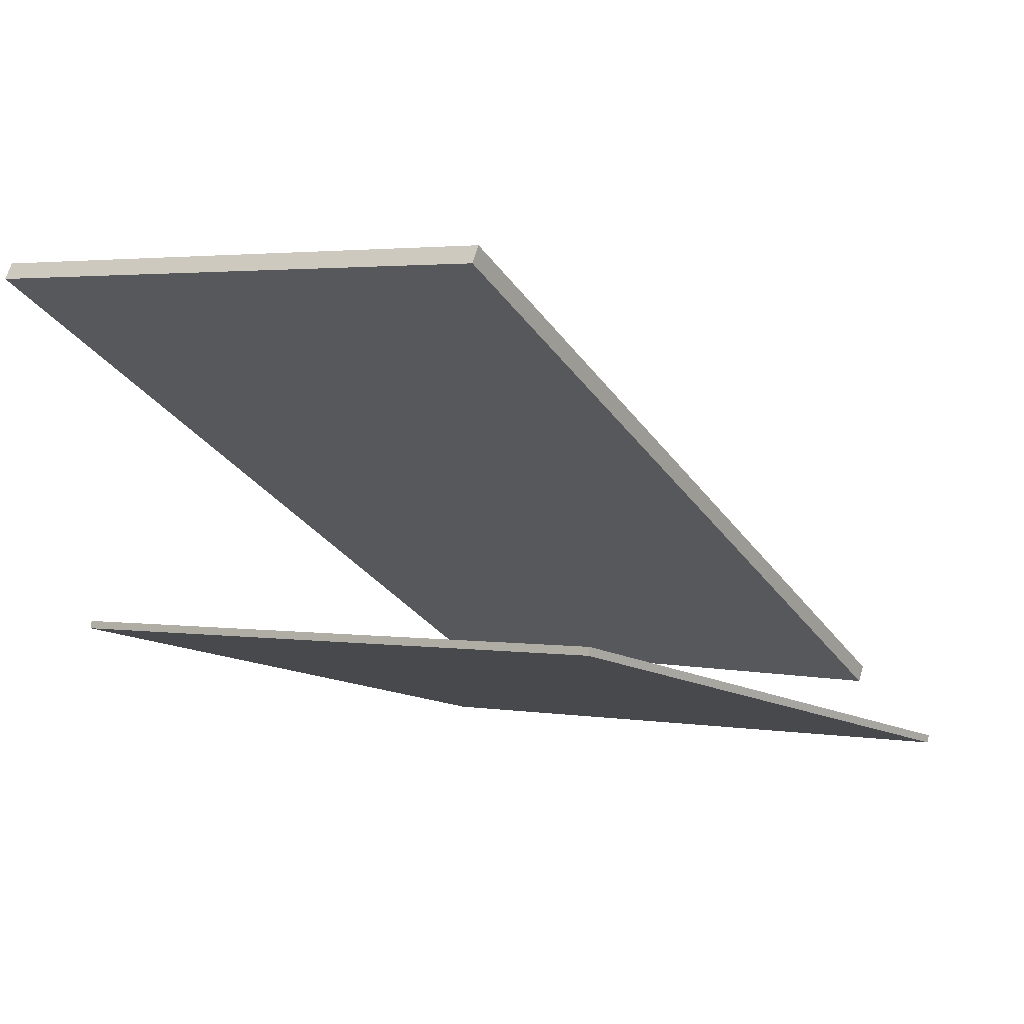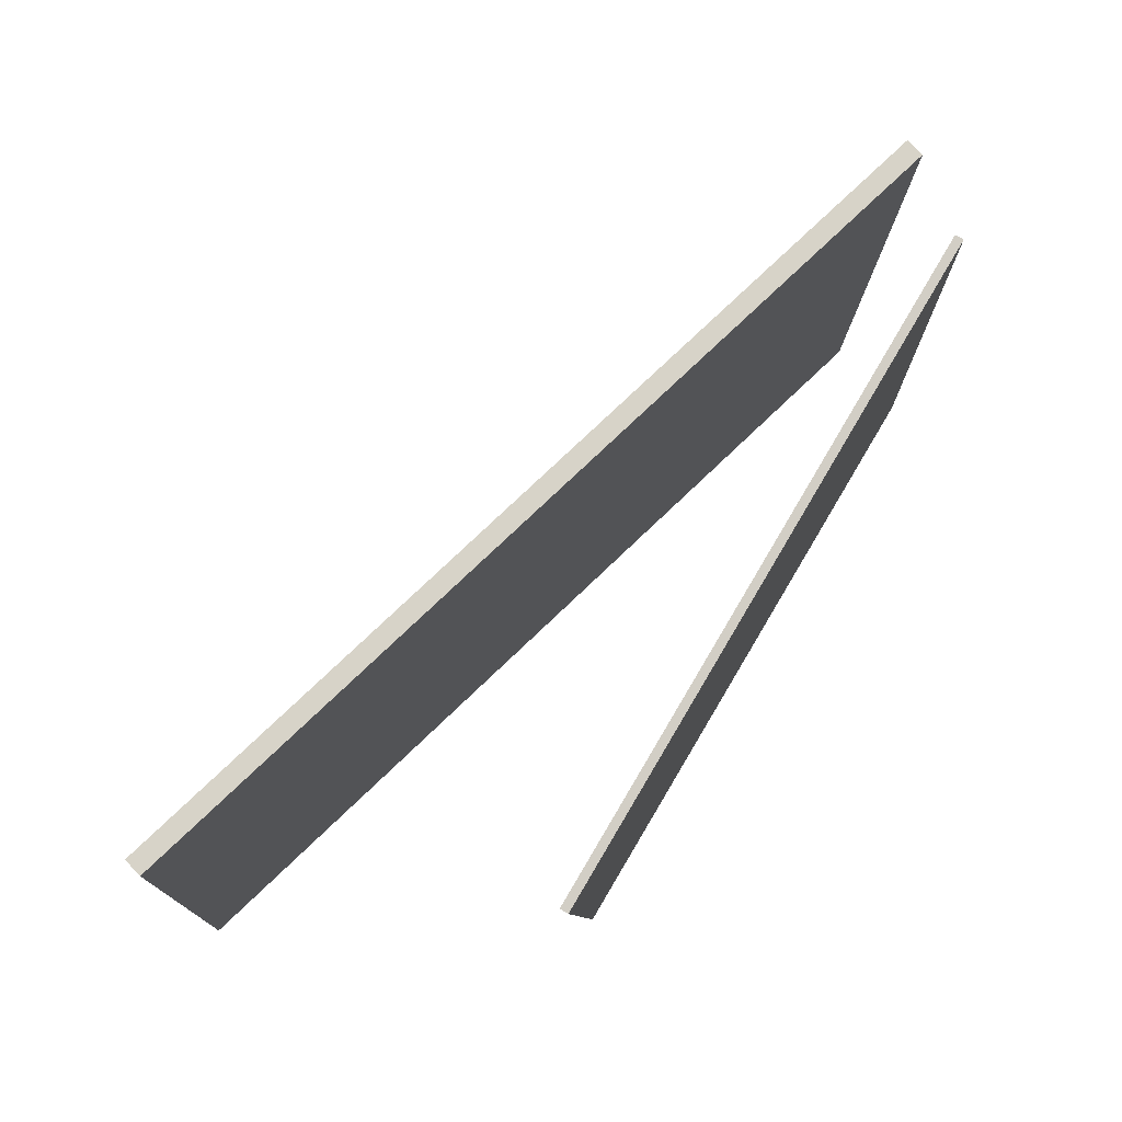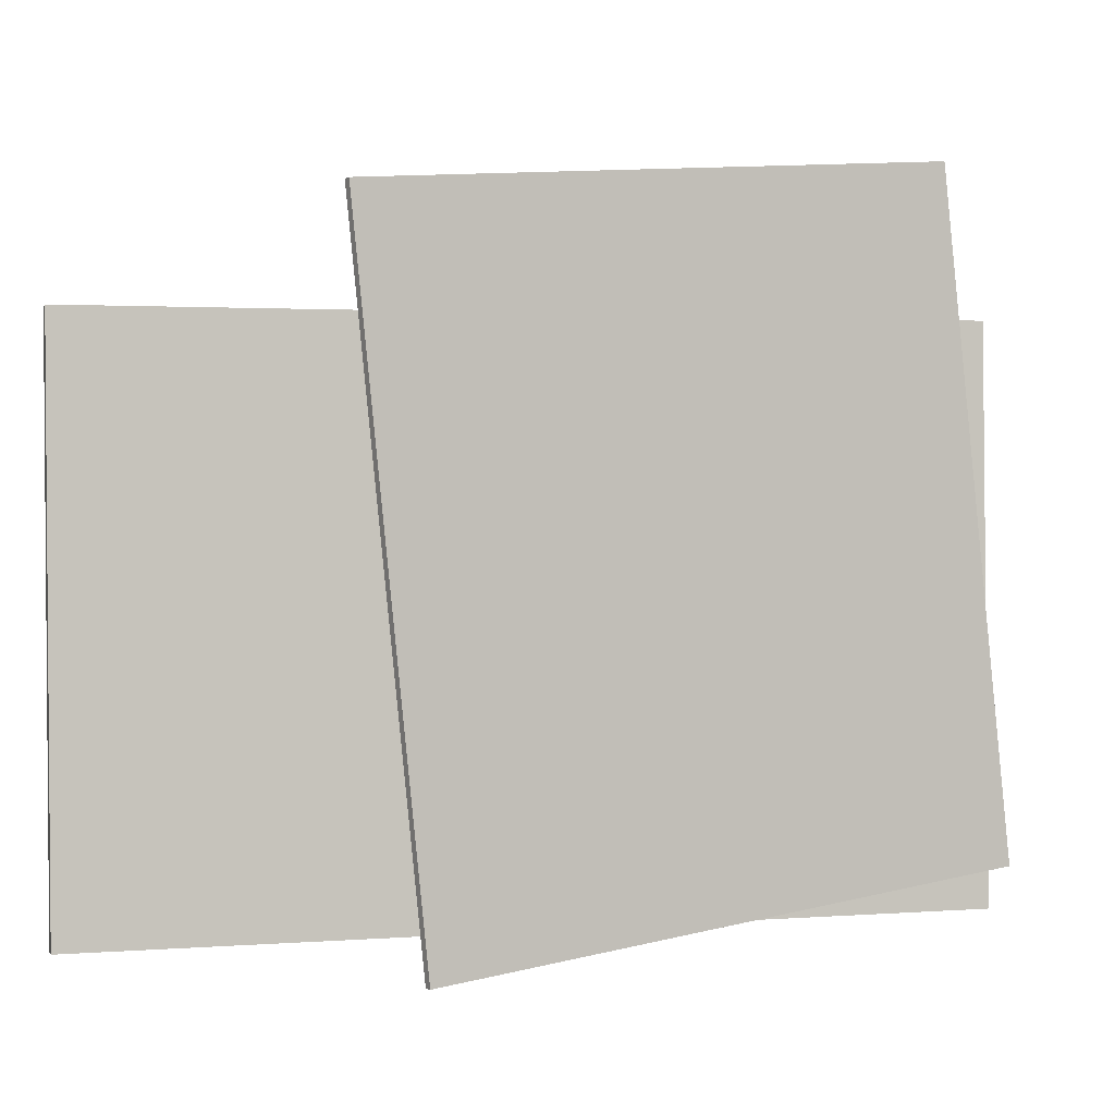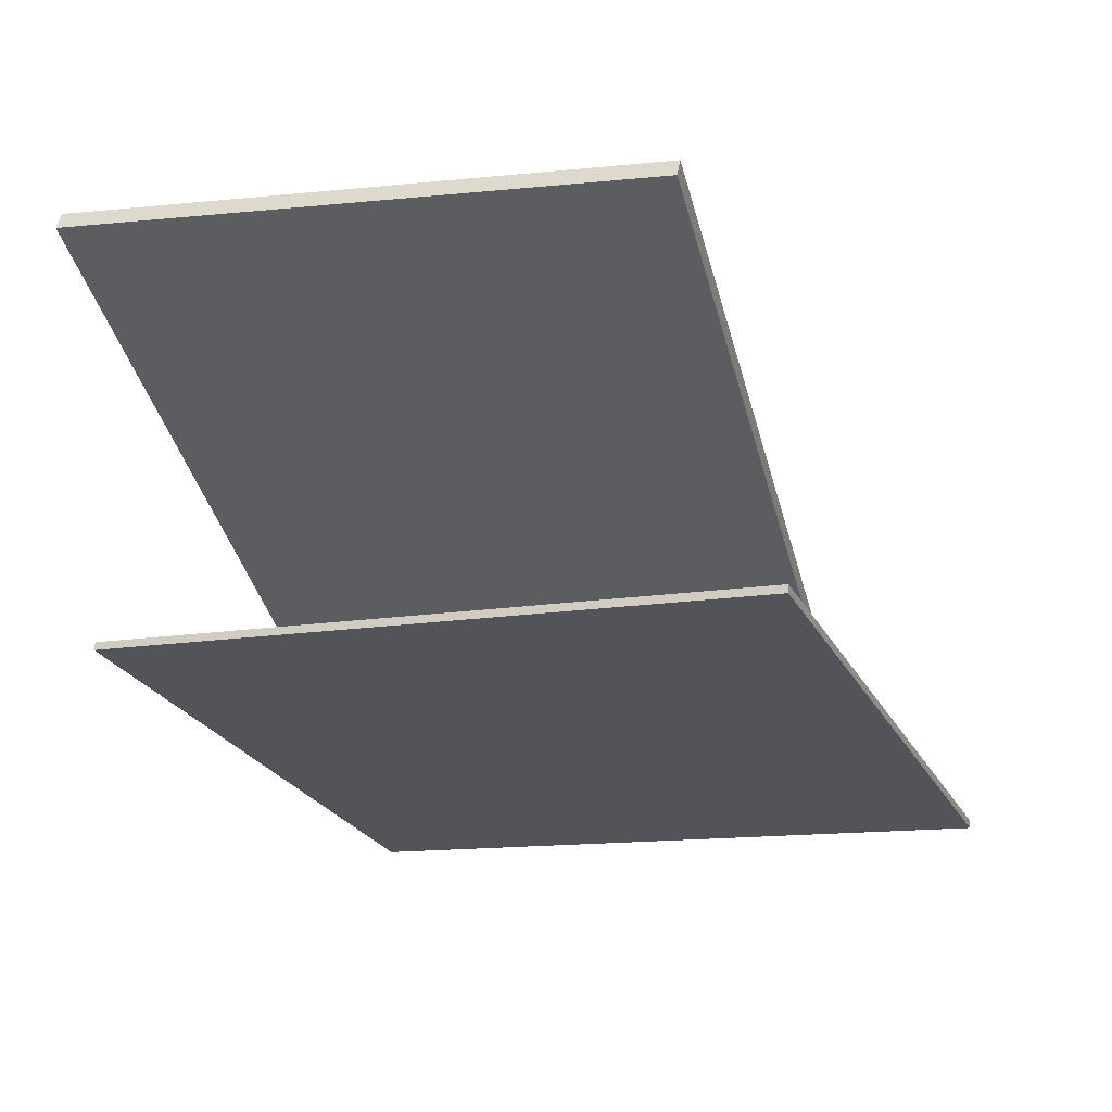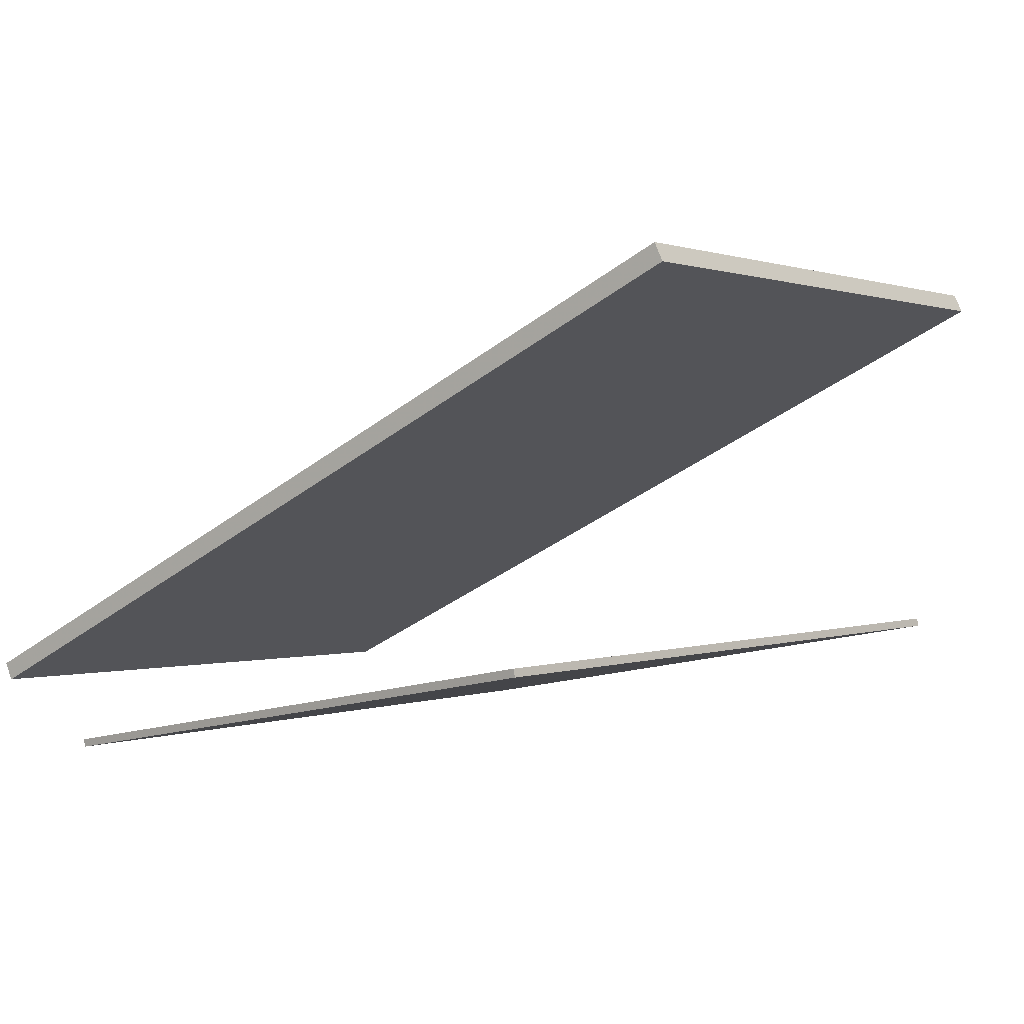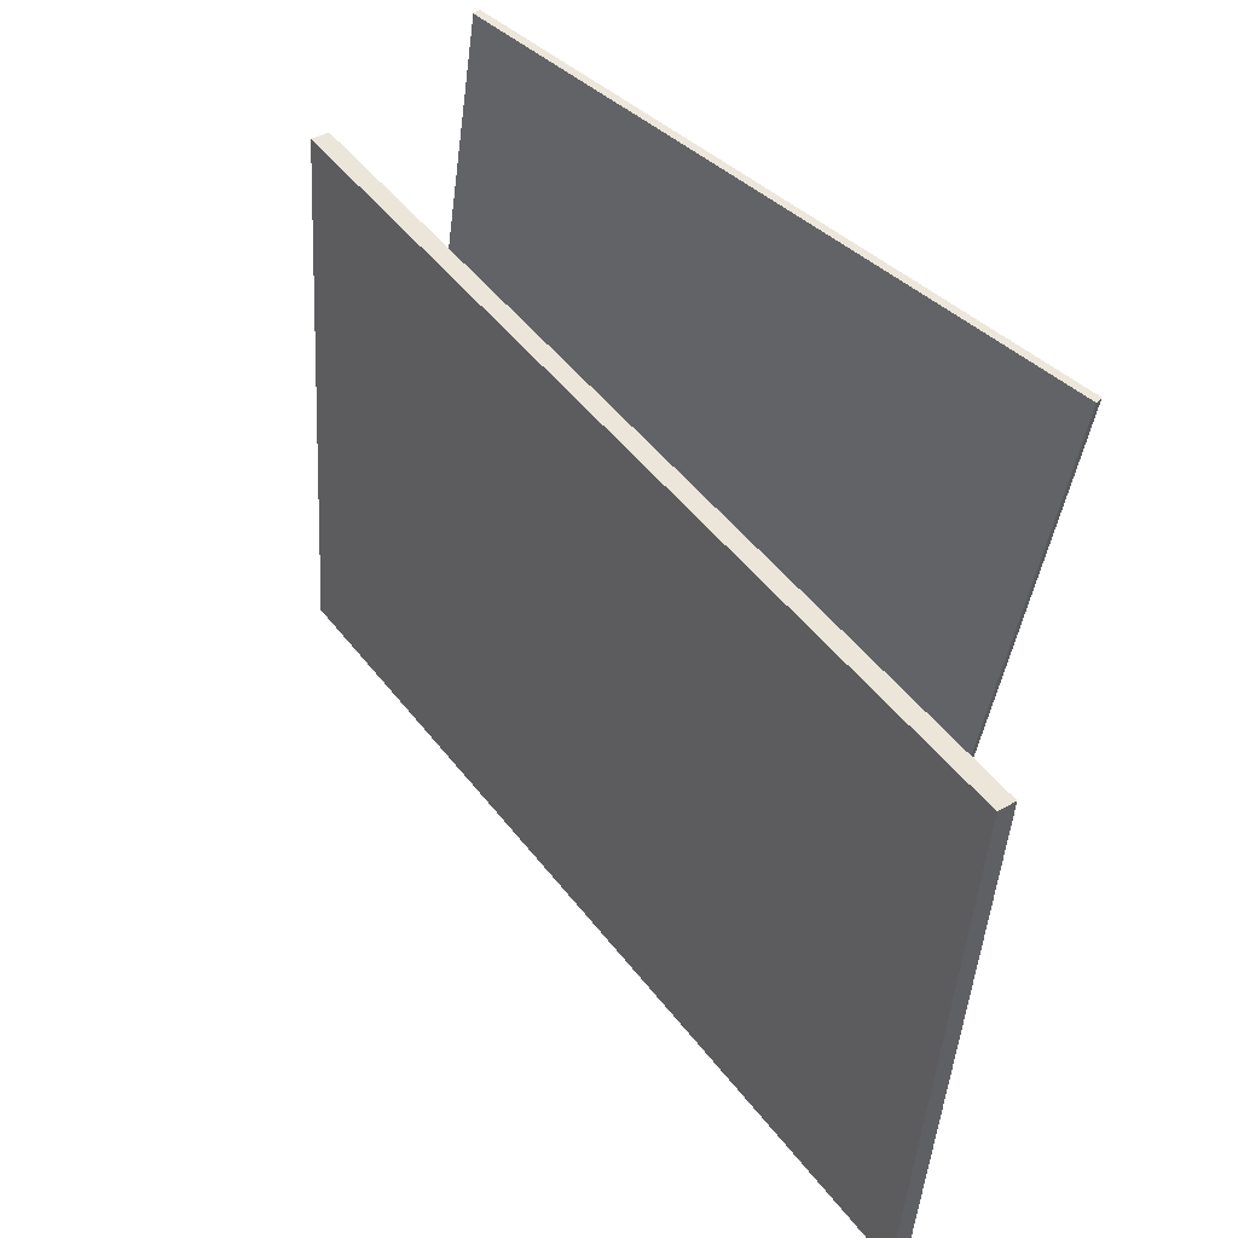
<metadata>
{"format":"obj","ext":"obj","renderer":"f3d","projection":"perspective","resolution":1024,"background":"white","views":[{"elev":-0.2,"azim":-58.6,"up":"+Y"},{"elev":74.2,"azim":-70.6,"up":"+Z"},{"elev":-3.6,"azim":-42.3,"up":"+Z"},{"elev":-13.3,"azim":-74.9,"up":"+Y"},{"elev":2.7,"azim":-146.0,"up":"+Y"},{"elev":46.0,"azim":-152.4,"up":"+Z"}]}
</metadata>
<code>
v 0.3591 -0.195 0.2602
v 0.3852 -0.1743 -0.2885
v -0.4099 0.1955 0.2384
v -0.3838 0.2162 -0.3103
v 0.3512 -0.2106 0.2593
v 0.3773 -0.1899 -0.2895
v -0.4178 0.1798 0.2375
v -0.3917 0.2005 -0.3113
f 1.0 7.0 5.0
f 1.0 3.0 7.0
f 1.0 4.0 3.0
f 1.0 2.0 4.0
f 3.0 8.0 7.0
f 3.0 4.0 8.0
f 5.0 7.0 8.0
f 5.0 8.0 6.0
f 1.0 5.0 6.0
f 1.0 6.0 2.0
f 2.0 6.0 8.0
f 2.0 8.0 4.0
v -0.3446 -0.1445 0.3056
v -0.2581 -0.1412 -0.3236
v 0.2331 -0.2624 0.3844
v 0.3196 -0.2591 -0.2448
v -0.3431 -0.1371 0.3059
v -0.2566 -0.1338 -0.3233
v 0.2346 -0.255 0.3846
v 0.3211 -0.2517 -0.2445
f 9.0 15.0 13.0
f 9.0 11.0 15.0
f 9.0 12.0 11.0
f 9.0 10.0 12.0
f 11.0 16.0 15.0
f 11.0 12.0 16.0
f 13.0 15.0 16.0
f 13.0 16.0 14.0
f 9.0 13.0 14.0
f 9.0 14.0 10.0
f 10.0 14.0 16.0
f 10.0 16.0 12.0

</code>
